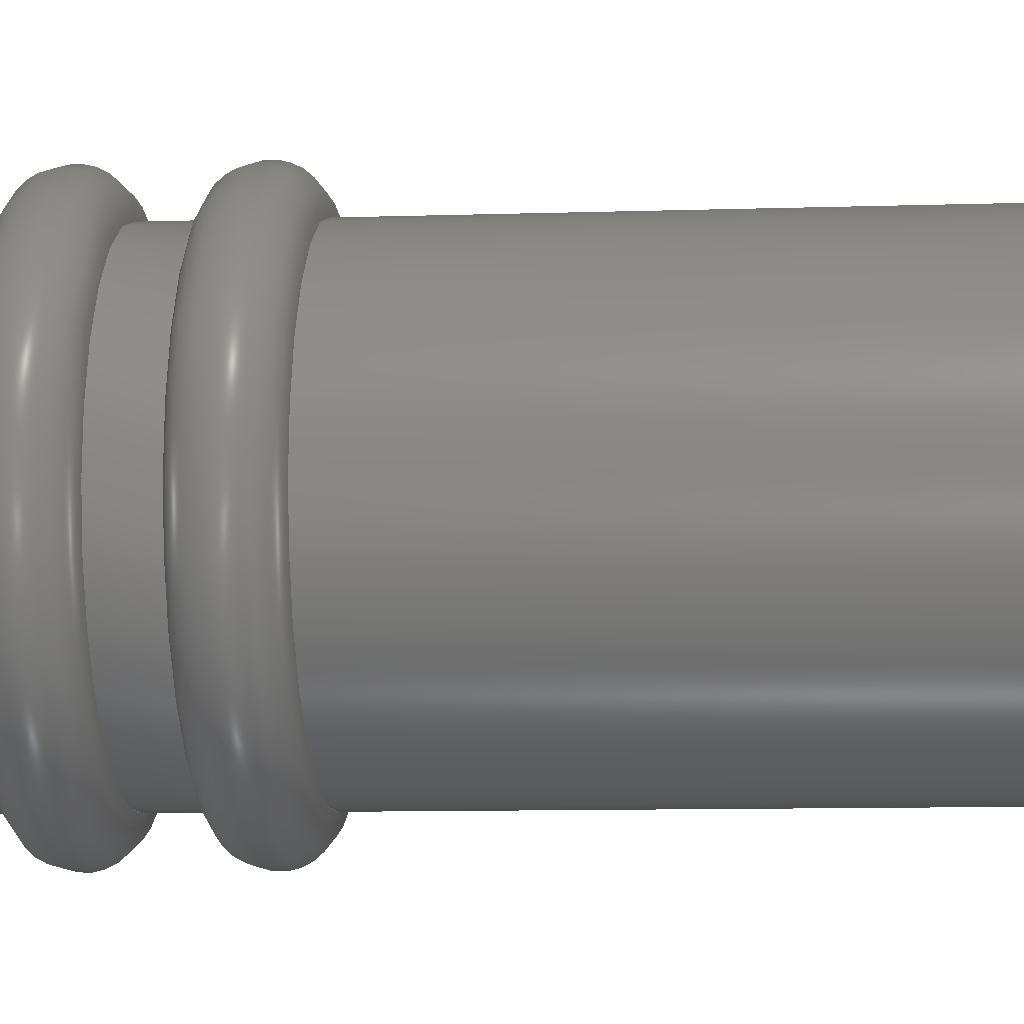
<metadata>
{"format":"step","ext":"stp","renderer":"f3d","projection":"perspective","resolution":1024,"background":"white","views":[{"elev":-7.2,"azim":-83.4,"up":"+Z"}]}
</metadata>
<code>
ISO-10303-21;
DATA;
#1=STYLED_ITEM('NAME_0',(#16),#405);
#2=STYLED_ITEM('NAME_0',(#17),#206);
#3=MECHANICAL_DESIGN_GEOMETRIC_PRESENTATION_REPRESENTATION('NAME_0',(#1,
#2),#32);
#4=COLOUR_RGB('',0.09412,0.09412,0.09412);
#5=COLOUR_RGB('',0.7961,0.7961,0.7961);
#6=FILL_AREA_STYLE_COLOUR('NAME_0',#4);
#7=FILL_AREA_STYLE_COLOUR('NAME_0',#5);
#8=FILL_AREA_STYLE('NAME_0',(#6));
#9=FILL_AREA_STYLE('NAME_0',(#7));
#10=SURFACE_STYLE_FILL_AREA(#8);
#11=SURFACE_STYLE_FILL_AREA(#9);
#12=SURFACE_SIDE_STYLE('NAME_0',(#10));
#13=SURFACE_SIDE_STYLE('NAME_0',(#11));
#14=SURFACE_STYLE_USAGE(.POSITIVE.,#12);
#15=SURFACE_STYLE_USAGE(.POSITIVE.,#13);
#16=PRESENTATION_STYLE_ASSIGNMENT((#14));
#17=PRESENTATION_STYLE_ASSIGNMENT((#15));
#18=PRODUCT_DEFINITION_CONTEXT('part definition',#25,'design');
#19=SHAPE_DEFINITION_REPRESENTATION(#20,#406);
#20=PRODUCT_DEFINITION_SHAPE('PRODUCT_VERSION_ID',
'PRODUCT_VERSION_DESCR',#21);
#21=PRODUCT_DEFINITION('PRODUCT_VERSION_ID','PRODUCT_VERSION_DESCR',#22,
#18);
#22=PRODUCT_DEFINITION_FORMATION_WITH_SPECIFIED_SOURCE(
'PRODUCT_VERSION_ID','PRODUCT_VERSION_DESCR',#27,.MADE.);
#23=PRODUCT_RELATED_PRODUCT_CATEGORY('part','part',(#27));
#24=APPLICATION_PROTOCOL_DEFINITION('Draft International Standard',
'automotive_design',1994,#25);
#25=APPLICATION_CONTEXT('automotive_Design');
#26=PRODUCT_CONTEXT('3D Mechanical Parts',#25,'mechanical');
#27=PRODUCT('','M3511_Plug','',(#26));
#28=(
LENGTH_UNIT()
NAMED_UNIT(*)
SI_UNIT(.MILLI.,.METRE.)
);
#29=(
NAMED_UNIT(*)
PLANE_ANGLE_UNIT()
SI_UNIT($,.RADIAN.)
);
#30=(
NAMED_UNIT(*)
SI_UNIT($,.STERADIAN.)
SOLID_ANGLE_UNIT()
);
#31=UNCERTAINTY_MEASURE_WITH_UNIT(LENGTH_MEASURE(1e-06),#28,
'DISTANCE_ACCURACY_VALUE',
'Maximum model space distance between geometric entities at asserted co
nnectivities');
#32=(
GEOMETRIC_REPRESENTATION_CONTEXT(3)
GLOBAL_UNCERTAINTY_ASSIGNED_CONTEXT((#31))
GLOBAL_UNIT_ASSIGNED_CONTEXT((#30,#29,#28))
REPRESENTATION_CONTEXT('ID1','3D')
);
#33=DEGENERATE_TOROIDAL_SURFACE('',#247,1.75,2,
 .T.);
#34=CONICAL_SURFACE('',#229,2.525,0.0357);
#35=CYLINDRICAL_SURFACE('',#222,0.75);
#36=CYLINDRICAL_SURFACE('',#226,1.75);
#37=CYLINDRICAL_SURFACE('',#236,3.75);
#38=CYLINDRICAL_SURFACE('',#240,3.75);
#39=CYLINDRICAL_SURFACE('',#244,3.75);
#40=PLANE('',#220);
#41=PLANE('',#228);
#42=PLANE('',#233);
#43=PLANE('',#234);
#44=B_SPLINE_CURVE_WITH_KNOTS('',5,(#304,#305,#306,#307,#308,#309),
 .UNSPECIFIED.,.F.,.U.,(6,6),(3.142,4.712),
 .UNSPECIFIED.);
#45=B_SPLINE_CURVE_WITH_KNOTS('',1,(#316,#317),.UNSPECIFIED.,.F.,.U.,(2,
2),(-4.15,4.15),.UNSPECIFIED.);
#46=B_SPLINE_CURVE_WITH_KNOTS('',5,(#321,#322,#323,#324,#325,#326),
 .UNSPECIFIED.,.F.,.U.,(6,6),(4.712,6.283),
 .UNSPECIFIED.);
#47=B_SPLINE_CURVE_WITH_KNOTS('',1,(#330,#331),.UNSPECIFIED.,.F.,.U.,(2,
2),(-4.15,4.15),.UNSPECIFIED.);
#48=B_SPLINE_CURVE_WITH_KNOTS('',1,(#340,#341),.UNSPECIFIED.,.F.,.U.,(2,
2),(-0.7004,6.304),.UNSPECIFIED.);
#49=B_SPLINE_CURVE_WITH_KNOTS('',1,(#349,#350),.UNSPECIFIED.,.F.,.U.,(2,
2),(-0.375,0.375),.UNSPECIFIED.);
#50=B_SPLINE_CURVE_WITH_KNOTS('',8,(#354,#355,#356,#357,#358,#359,#360,#361,
#362),.UNSPECIFIED.,.F.,.U.,(9,9),(4.712,7.854),
 .UNSPECIFIED.);
#51=B_SPLINE_CURVE_WITH_KNOTS('',1,(#366,#367),.UNSPECIFIED.,.F.,.U.,(2,
2),(-0.5,0.5),.UNSPECIFIED.);
#52=B_SPLINE_CURVE_WITH_KNOTS('',8,(#371,#372,#373,#374,#375,#376,#377,#378,
#379),.UNSPECIFIED.,.F.,.U.,(9,9),(4.712,7.854),
 .UNSPECIFIED.);
#53=B_SPLINE_CURVE_WITH_KNOTS('',1,(#383,#384),.UNSPECIFIED.,.F.,.U.,(2,
2),(-4.509,4.509),.UNSPECIFIED.);
#54=B_SPLINE_CURVE_WITH_KNOTS('',3,(#390,#391,#392,#393,#394,#395,#396,#397,
#398,#399),.UNSPECIFIED.,.F.,.U.,(4,3,3,4),(-1.047,-0.5691,
-0.09092,1.774e-15),.UNSPECIFIED.);
#55=VERTEX_POINT('',#303);
#56=VERTEX_POINT('',#310);
#57=VERTEX_POINT('',#314);
#58=VERTEX_POINT('',#318);
#59=VERTEX_POINT('',#327);
#60=VERTEX_POINT('',#332);
#61=VERTEX_POINT('',#337);
#62=VERTEX_POINT('',#338);
#63=VERTEX_POINT('',#342);
#64=VERTEX_POINT('',#347);
#65=VERTEX_POINT('',#351);
#66=VERTEX_POINT('',#363);
#67=VERTEX_POINT('',#368);
#68=VERTEX_POINT('',#380);
#69=VERTEX_POINT('',#385);
#70=VERTEX_POINT('',#387);
#71=CIRCLE('',#218,0.75);
#72=CIRCLE('',#219,0.95);
#73=CIRCLE('',#221,1.55);
#74=CIRCLE('',#223,0.75);
#75=CIRCLE('',#225,1.75);
#76=CIRCLE('',#227,1.75);
#77=CIRCLE('',#230,2.75);
#78=CIRCLE('',#231,2.75);
#79=CIRCLE('',#232,2.5);
#80=CIRCLE('',#235,3.75);
#81=CIRCLE('',#237,3.75);
#82=CIRCLE('',#239,3.75);
#83=CIRCLE('',#241,3.75);
#84=CIRCLE('',#243,3.75);
#85=CIRCLE('',#245,3.75);
#86=CIRCLE('',#246,3.75);
#87=EDGE_CURVE('',#55,#55,#71,.T.);
#88=EDGE_CURVE('',#55,#56,#44,.T.);
#89=EDGE_CURVE('',#56,#56,#72,.T.);
#90=EDGE_CURVE('',#57,#57,#73,.F.);
#91=EDGE_CURVE('',#55,#58,#45,.T.);
#92=EDGE_CURVE('',#58,#58,#74,.T.);
#93=EDGE_CURVE('',#57,#59,#46,.T.);
#94=EDGE_CURVE('',#59,#59,#75,.F.);
#95=EDGE_CURVE('',#59,#60,#47,.T.);
#96=EDGE_CURVE('',#60,#60,#76,.T.);
#97=EDGE_CURVE('',#61,#62,#77,.T.);
#98=EDGE_CURVE('',#62,#61,#78,.T.);
#99=EDGE_CURVE('',#63,#61,#48,.T.);
#100=EDGE_CURVE('',#63,#63,#79,.F.);
#101=EDGE_CURVE('',#64,#64,#80,.F.);
#102=EDGE_CURVE('',#64,#65,#49,.T.);
#103=EDGE_CURVE('',#65,#65,#81,.T.);
#104=EDGE_CURVE('',#65,#66,#50,.T.);
#105=EDGE_CURVE('',#66,#66,#82,.T.);
#106=EDGE_CURVE('',#66,#67,#51,.T.);
#107=EDGE_CURVE('',#67,#67,#83,.T.);
#108=EDGE_CURVE('',#67,#68,#52,.T.);
#109=EDGE_CURVE('',#68,#68,#84,.T.);
#110=EDGE_CURVE('',#68,#69,#53,.T.);
#111=EDGE_CURVE('',#70,#69,#85,.T.);
#112=EDGE_CURVE('',#69,#70,#86,.T.);
#113=EDGE_CURVE('',#62,#70,#54,.T.);
#114=ORIENTED_EDGE('',*,*,#87,.T.);
#115=ORIENTED_EDGE('',*,*,#88,.T.);
#116=ORIENTED_EDGE('',*,*,#89,.T.);
#117=ORIENTED_EDGE('',*,*,#88,.F.);
#118=ORIENTED_EDGE('',*,*,#90,.F.);
#119=ORIENTED_EDGE('',*,*,#89,.F.);
#120=ORIENTED_EDGE('',*,*,#91,.F.);
#121=ORIENTED_EDGE('',*,*,#87,.F.);
#122=ORIENTED_EDGE('',*,*,#91,.T.);
#123=ORIENTED_EDGE('',*,*,#92,.T.);
#124=ORIENTED_EDGE('',*,*,#90,.T.);
#125=ORIENTED_EDGE('',*,*,#93,.T.);
#126=ORIENTED_EDGE('',*,*,#94,.T.);
#127=ORIENTED_EDGE('',*,*,#93,.F.);
#128=ORIENTED_EDGE('',*,*,#94,.F.);
#129=ORIENTED_EDGE('',*,*,#95,.T.);
#130=ORIENTED_EDGE('',*,*,#96,.F.);
#131=ORIENTED_EDGE('',*,*,#95,.F.);
#132=ORIENTED_EDGE('',*,*,#92,.F.);
#133=ORIENTED_EDGE('',*,*,#97,.T.);
#134=ORIENTED_EDGE('',*,*,#98,.T.);
#135=ORIENTED_EDGE('',*,*,#99,.F.);
#136=ORIENTED_EDGE('',*,*,#100,.F.);
#137=ORIENTED_EDGE('',*,*,#99,.T.);
#138=ORIENTED_EDGE('',*,*,#100,.T.);
#139=ORIENTED_EDGE('',*,*,#101,.F.);
#140=ORIENTED_EDGE('',*,*,#96,.T.);
#141=ORIENTED_EDGE('',*,*,#101,.T.);
#142=ORIENTED_EDGE('',*,*,#102,.T.);
#143=ORIENTED_EDGE('',*,*,#103,.F.);
#144=ORIENTED_EDGE('',*,*,#102,.F.);
#145=ORIENTED_EDGE('',*,*,#103,.T.);
#146=ORIENTED_EDGE('',*,*,#104,.T.);
#147=ORIENTED_EDGE('',*,*,#105,.F.);
#148=ORIENTED_EDGE('',*,*,#104,.F.);
#149=ORIENTED_EDGE('',*,*,#105,.T.);
#150=ORIENTED_EDGE('',*,*,#106,.T.);
#151=ORIENTED_EDGE('',*,*,#107,.F.);
#152=ORIENTED_EDGE('',*,*,#106,.F.);
#153=ORIENTED_EDGE('',*,*,#107,.T.);
#154=ORIENTED_EDGE('',*,*,#108,.T.);
#155=ORIENTED_EDGE('',*,*,#109,.F.);
#156=ORIENTED_EDGE('',*,*,#108,.F.);
#157=ORIENTED_EDGE('',*,*,#109,.T.);
#158=ORIENTED_EDGE('',*,*,#110,.T.);
#159=ORIENTED_EDGE('',*,*,#111,.F.);
#160=ORIENTED_EDGE('',*,*,#112,.F.);
#161=ORIENTED_EDGE('',*,*,#110,.F.);
#162=ORIENTED_EDGE('',*,*,#97,.F.);
#163=ORIENTED_EDGE('',*,*,#98,.F.);
#164=ORIENTED_EDGE('',*,*,#113,.T.);
#165=ORIENTED_EDGE('',*,*,#111,.T.);
#166=ORIENTED_EDGE('',*,*,#112,.T.);
#167=ORIENTED_EDGE('',*,*,#113,.F.);
#168=EDGE_LOOP('',(#114,#115,#116,#117));
#169=EDGE_LOOP('',(#118));
#170=EDGE_LOOP('',(#119));
#171=EDGE_LOOP('',(#120,#121,#122,#123));
#172=EDGE_LOOP('',(#124,#125,#126,#127));
#173=EDGE_LOOP('',(#128,#129,#130,#131));
#174=EDGE_LOOP('',(#132));
#175=EDGE_LOOP('',(#133,#134,#135,#136,#137));
#176=EDGE_LOOP('',(#138));
#177=EDGE_LOOP('',(#139));
#178=EDGE_LOOP('',(#140));
#179=EDGE_LOOP('',(#141,#142,#143,#144));
#180=EDGE_LOOP('',(#145,#146,#147,#148));
#181=EDGE_LOOP('',(#149,#150,#151,#152));
#182=EDGE_LOOP('',(#153,#154,#155,#156));
#183=EDGE_LOOP('',(#157,#158,#159,#160,#161));
#184=EDGE_LOOP('',(#162,#163,#164,#165,#166,#167));
#185=FACE_BOUND('',#168,.T.);
#186=FACE_BOUND('',#169,.T.);
#187=FACE_BOUND('',#170,.T.);
#188=FACE_BOUND('',#171,.T.);
#189=FACE_BOUND('',#172,.T.);
#190=FACE_BOUND('',#173,.T.);
#191=FACE_BOUND('',#174,.T.);
#192=FACE_BOUND('',#175,.T.);
#193=FACE_BOUND('',#176,.T.);
#194=FACE_BOUND('',#177,.T.);
#195=FACE_BOUND('',#178,.T.);
#196=FACE_BOUND('',#179,.T.);
#197=FACE_BOUND('',#180,.T.);
#198=FACE_BOUND('',#181,.T.);
#199=FACE_BOUND('',#182,.T.);
#200=FACE_BOUND('',#183,.T.);
#201=FACE_BOUND('',#184,.T.);
#202=ADVANCED_FACE('',(#185),#400,.T.);
#203=ADVANCED_FACE('',(#186,#187),#40,.T.);
#204=ADVANCED_FACE('',(#188),#35,.F.);
#205=ADVANCED_FACE('',(#189),#401,.T.);
#206=ADVANCED_FACE('',(#190),#36,.T.);
#207=ADVANCED_FACE('',(#191),#41,.T.);
#208=ADVANCED_FACE('',(#192),#34,.T.);
#209=ADVANCED_FACE('',(#193),#42,.T.);
#210=ADVANCED_FACE('',(#194,#195),#43,.T.);
#211=ADVANCED_FACE('',(#196),#37,.T.);
#212=ADVANCED_FACE('',(#197),#402,.T.);
#213=ADVANCED_FACE('',(#198),#38,.T.);
#214=ADVANCED_FACE('',(#199),#403,.T.);
#215=ADVANCED_FACE('',(#200),#39,.T.);
#216=ADVANCED_FACE('',(#201),#33,.T.);
#217=AXIS2_PLACEMENT_3D('',#301,#248,$);
#218=AXIS2_PLACEMENT_3D('',#302,#249,#250);
#219=AXIS2_PLACEMENT_3D('',#311,#251,#252);
#220=AXIS2_PLACEMENT_3D('',#312,#253,$);
#221=AXIS2_PLACEMENT_3D('',#313,#254,#255);
#222=AXIS2_PLACEMENT_3D('',#315,#256,#257);
#223=AXIS2_PLACEMENT_3D('',#319,#258,#259);
#224=AXIS2_PLACEMENT_3D('',#320,#260,$);
#225=AXIS2_PLACEMENT_3D('',#328,#261,#262);
#226=AXIS2_PLACEMENT_3D('',#329,#263,#264);
#227=AXIS2_PLACEMENT_3D('',#333,#265,#266);
#228=AXIS2_PLACEMENT_3D('',#334,#267,$);
#229=AXIS2_PLACEMENT_3D('',#335,#268,#269);
#230=AXIS2_PLACEMENT_3D('',#336,#270,#271);
#231=AXIS2_PLACEMENT_3D('',#339,#272,#273);
#232=AXIS2_PLACEMENT_3D('',#343,#274,#275);
#233=AXIS2_PLACEMENT_3D('',#344,#276,$);
#234=AXIS2_PLACEMENT_3D('',#345,#277,$);
#235=AXIS2_PLACEMENT_3D('',#346,#278,#279);
#236=AXIS2_PLACEMENT_3D('',#348,#280,#281);
#237=AXIS2_PLACEMENT_3D('',#352,#282,#283);
#238=AXIS2_PLACEMENT_3D('',#353,#284,$);
#239=AXIS2_PLACEMENT_3D('',#364,#285,#286);
#240=AXIS2_PLACEMENT_3D('',#365,#287,#288);
#241=AXIS2_PLACEMENT_3D('',#369,#289,#290);
#242=AXIS2_PLACEMENT_3D('',#370,#291,$);
#243=AXIS2_PLACEMENT_3D('',#381,#292,#293);
#244=AXIS2_PLACEMENT_3D('',#382,#294,#295);
#245=AXIS2_PLACEMENT_3D('',#386,#296,#297);
#246=AXIS2_PLACEMENT_3D('',#388,#298,#299);
#247=AXIS2_PLACEMENT_3D('',#389,#300,$);
#248=DIRECTION('',(-2.339e-15,-1,1.686e-15));
#249=DIRECTION('',(0,-1,0));
#250=DIRECTION('',(0.75,0,-4.907e-17));
#251=DIRECTION('',(0,1,0));
#252=DIRECTION('',(0,0,0.95));
#253=DIRECTION('',(0,1,0));
#254=DIRECTION('',(0,1,0));
#255=DIRECTION('',(0,0,1.55));
#256=DIRECTION('',(0,-1,0));
#257=DIRECTION('',(0.75,0,-4.907e-17));
#258=DIRECTION('',(0,-1,0));
#259=DIRECTION('',(0.75,0,-4.907e-17));
#260=DIRECTION('',(2.434e-16,-1,5.334e-15));
#261=DIRECTION('',(0,-1,0));
#262=DIRECTION('',(-1.75,0,9.813e-17));
#263=DIRECTION('',(0,-1,0));
#264=DIRECTION('',(-1.75,0,9.813e-17));
#265=DIRECTION('',(0,-1,0));
#266=DIRECTION('',(-1.75,0,9.813e-17));
#267=DIRECTION('',(0,1,0));
#268=DIRECTION('',(1.038e-17,1,-2.964e-18));
#269=DIRECTION('',(-2.055,1.698e-17,-1.467));
#270=DIRECTION('',(-1.038e-17,-1,2.964e-18));
#271=DIRECTION('',(-2.238,1.85e-17,-1.598));
#272=DIRECTION('',(-1.038e-17,-1,2.964e-18));
#273=DIRECTION('',(-2.238,1.85e-17,-1.598));
#274=DIRECTION('',(0,1,0));
#275=DIRECTION('',(-2.035,1.682e-17,-1.453));
#276=DIRECTION('',(0,-1,0));
#277=DIRECTION('',(0,1,0));
#278=DIRECTION('',(0,1,0));
#279=DIRECTION('',(-3.75,0,-1.963e-16));
#280=DIRECTION('',(0,-1,0));
#281=DIRECTION('',(-3.75,0,-1.963e-16));
#282=DIRECTION('',(0,-1,0));
#283=DIRECTION('',(-3.75,0,-1.963e-16));
#284=DIRECTION('',(-1.006e-16,-1,-2.205e-15));
#285=DIRECTION('',(0,-1,0));
#286=DIRECTION('',(-3.75,0,-1.963e-16));
#287=DIRECTION('',(0,-1,0));
#288=DIRECTION('',(-3.75,0,-1.963e-16));
#289=DIRECTION('',(0,-1,0));
#290=DIRECTION('',(-3.75,0,-1.963e-16));
#291=DIRECTION('',(5.927e-16,-1,-4.271e-16));
#292=DIRECTION('',(0,-1,0));
#293=DIRECTION('',(-3.75,0,1.963e-16));
#294=DIRECTION('',(0,-1,0));
#295=DIRECTION('',(-3.75,0,1.963e-16));
#296=DIRECTION('',(0,-1,0));
#297=DIRECTION('',(-3.75,0,1.963e-16));
#298=DIRECTION('',(0,-1,0));
#299=DIRECTION('',(-3.75,0,1.963e-16));
#300=DIRECTION('',(1.234e-24,-1,1.059e-22));
#301=CARTESIAN_POINT('',(1.047e-15,30.8,-2.29e-15));
#302=CARTESIAN_POINT('',(1.047e-15,30.8,-2.29e-15));
#303=CARTESIAN_POINT('',(0.75,30.8,9.185e-17));
#304=CARTESIAN_POINT('',(0.75,30.8,4.665e-16));
#305=CARTESIAN_POINT('',(0.75,30.86,3.606e-16));
#306=CARTESIAN_POINT('',(0.7746,30.93,3.45e-16));
#307=CARTESIAN_POINT('',(0.8243,30.98,4.438e-16));
#308=CARTESIAN_POINT('',(0.8872,31,6.335e-16));
#309=CARTESIAN_POINT('',(0.95,31,8.644e-16));
#310=CARTESIAN_POINT('',(0.95,31,-1.163e-16));
#311=CARTESIAN_POINT('',(1.047e-15,31,-2.29e-15));
#312=CARTESIAN_POINT('',(-1.56,31,0));
#313=CARTESIAN_POINT('',(-3.014e-16,31,-6.245e-16));
#314=CARTESIAN_POINT('',(1.55,31,0));
#315=CARTESIAN_POINT('',(-4.163e-16,26.65,4.907e-17));
#316=CARTESIAN_POINT('',(0.75,30.8,-1.837e-16));
#317=CARTESIAN_POINT('',(0.75,22.5,-1.837e-16));
#318=CARTESIAN_POINT('',(0.75,22.5,-9.185e-17));
#319=CARTESIAN_POINT('',(-4.163e-16,22.5,4.907e-17));
#320=CARTESIAN_POINT('',(-3.014e-16,30.8,-6.245e-16));
#321=CARTESIAN_POINT('',(1.55,31,-1.786e-15));
#322=CARTESIAN_POINT('',(1.613,31,-1.79e-15));
#323=CARTESIAN_POINT('',(1.676,30.98,-1.663e-15));
#324=CARTESIAN_POINT('',(1.725,30.93,-1.401e-15));
#325=CARTESIAN_POINT('',(1.75,30.86,-1.067e-15));
#326=CARTESIAN_POINT('',(1.75,30.8,-7.317e-16));
#327=CARTESIAN_POINT('',(1.75,30.8,-4.286e-16));
#328=CARTESIAN_POINT('',(-3.014e-16,30.8,-6.245e-16));
#329=CARTESIAN_POINT('',(5.551e-16,26.65,-9.813e-17));
#330=CARTESIAN_POINT('',(1.75,30.8,-4.106e-16));
#331=CARTESIAN_POINT('',(1.75,22.5,-4.106e-16));
#332=CARTESIAN_POINT('',(1.75,22.5,0));
#333=CARTESIAN_POINT('',(5.551e-16,22.5,-9.813e-17));
#334=CARTESIAN_POINT('',(0,22.5,-0.76));
#335=CARTESIAN_POINT('',(2.776e-16,0.7,-2.776e-16));
#336=CARTESIAN_POINT('',(-1.798e-17,7,5.134e-18));
#337=CARTESIAN_POINT('',(2.75,7,0));
#338=CARTESIAN_POINT('',(1.043e-16,7,2.75));
#339=CARTESIAN_POINT('',(-1.798e-17,7,5.134e-18));
#340=CARTESIAN_POINT('',(2.5,2.665e-15,1.042e-15));
#341=CARTESIAN_POINT('',(2.75,7,1.167e-15));
#342=CARTESIAN_POINT('',(2.5,-2.776e-16,0));
#343=CARTESIAN_POINT('',(2.703e-16,0,-2.755e-16));
#344=CARTESIAN_POINT('',(-2.51,0,0));
#345=CARTESIAN_POINT('',(-3.76,22.5,0));
#346=CARTESIAN_POINT('',(-5.551e-16,22.5,1.963e-16));
#347=CARTESIAN_POINT('',(3.75,22.5,0));
#348=CARTESIAN_POINT('',(-5.551e-16,22.12,1.963e-16));
#349=CARTESIAN_POINT('',(3.75,22.5,-6.672e-17));
#350=CARTESIAN_POINT('',(3.75,21.75,-6.672e-17));
#351=CARTESIAN_POINT('',(3.75,21.75,0));
#352=CARTESIAN_POINT('',(3.209e-16,21.75,1.388e-16));
#353=CARTESIAN_POINT('',(3.209e-16,21,1.388e-16));
#354=CARTESIAN_POINT('',(3.75,21.75,-5.099e-15));
#355=CARTESIAN_POINT('',(4.045,21.75,-5.64e-15));
#356=CARTESIAN_POINT('',(4.339,21.62,-6.473e-15));
#357=CARTESIAN_POINT('',(4.564,21.35,-7.469e-15));
#358=CARTESIAN_POINT('',(4.651,21,-8.409e-15));
#359=CARTESIAN_POINT('',(4.564,20.65,-9.028e-15));
#360=CARTESIAN_POINT('',(4.339,20.38,-9.197e-15));
#361=CARTESIAN_POINT('',(4.045,20.25,-8.947e-15));
#362=CARTESIAN_POINT('',(3.75,20.25,-8.406e-15));
#363=CARTESIAN_POINT('',(3.75,20.25,0));
#364=CARTESIAN_POINT('',(3.209e-16,20.25,1.388e-16));
#365=CARTESIAN_POINT('',(-5.551e-16,19.75,1.963e-16));
#366=CARTESIAN_POINT('',(3.75,20.25,-6.672e-17));
#367=CARTESIAN_POINT('',(3.75,19.25,-6.672e-17));
#368=CARTESIAN_POINT('',(3.75,19.25,0));
#369=CARTESIAN_POINT('',(-3.192e-15,19.25,-1.79e-14));
#370=CARTESIAN_POINT('',(-3.192e-15,18.5,-1.79e-14));
#371=CARTESIAN_POINT('',(3.75,19.25,-3.8e-15));
#372=CARTESIAN_POINT('',(4.045,19.25,-2.718e-15));
#373=CARTESIAN_POINT('',(4.339,19.12,-1.692e-15));
#374=CARTESIAN_POINT('',(4.564,18.85,-9.766e-16));
#375=CARTESIAN_POINT('',(4.651,18.5,-8.078e-16));
#376=CARTESIAN_POINT('',(4.564,18.15,-1.279e-15));
#377=CARTESIAN_POINT('',(4.339,17.88,-2.219e-15));
#378=CARTESIAN_POINT('',(4.045,17.75,-3.358e-15));
#379=CARTESIAN_POINT('',(3.75,17.75,-4.441e-15));
#380=CARTESIAN_POINT('',(3.75,17.75,0));
#381=CARTESIAN_POINT('',(-3.192e-15,17.75,-1.79e-14));
#382=CARTESIAN_POINT('',(5.551e-16,13.24,-1.963e-16));
#383=CARTESIAN_POINT('',(3.75,17.75,-8.518e-16));
#384=CARTESIAN_POINT('',(3.75,8.732,-8.518e-16));
#385=CARTESIAN_POINT('',(3.75,8.732,0));
#386=CARTESIAN_POINT('',(0,8.732,0));
#387=CARTESIAN_POINT('',(-8.24e-17,8.732,3.75));
#388=CARTESIAN_POINT('',(0,8.732,0));
#389=CARTESIAN_POINT('',(0,8.732,0));
#390=CARTESIAN_POINT('',(4.296e-16,7,2.75));
#391=CARTESIAN_POINT('',(4.707e-16,7.152,3.014));
#392=CARTESIAN_POINT('',(5.089e-16,7.378,3.258));
#393=CARTESIAN_POINT('',(5.364e-16,7.653,3.434));
#394=CARTESIAN_POINT('',(5.639e-16,7.927,3.61));
#395=CARTESIAN_POINT('',(2.23e-15,8.247,3.715));
#396=CARTESIAN_POINT('',(2.246e-15,8.557,3.742));
#397=CARTESIAN_POINT('',(2.25e-15,8.616,3.747));
#398=CARTESIAN_POINT('',(5.858e-16,8.674,3.75));
#399=CARTESIAN_POINT('',(5.858e-16,8.732,3.75));
#400=TOROIDAL_SURFACE('',#217,0.95,0.2);
#401=TOROIDAL_SURFACE('',#224,1.55,0.2);
#402=TOROIDAL_SURFACE('',#238,3.75,0.75);
#403=TOROIDAL_SURFACE('',#242,3.75,0.75);
#404=CLOSED_SHELL('',(#202,#203,#204,#205,#206,#207,#208,#209,#210,#211,
#212,#213,#214,#215,#216));
#405=MANIFOLD_SOLID_BREP('',#404);
#406=ADVANCED_BREP_SHAPE_REPRESENTATION('',(#405),#32);
ENDSEC;
END-ISO-10303-21;

</code>
